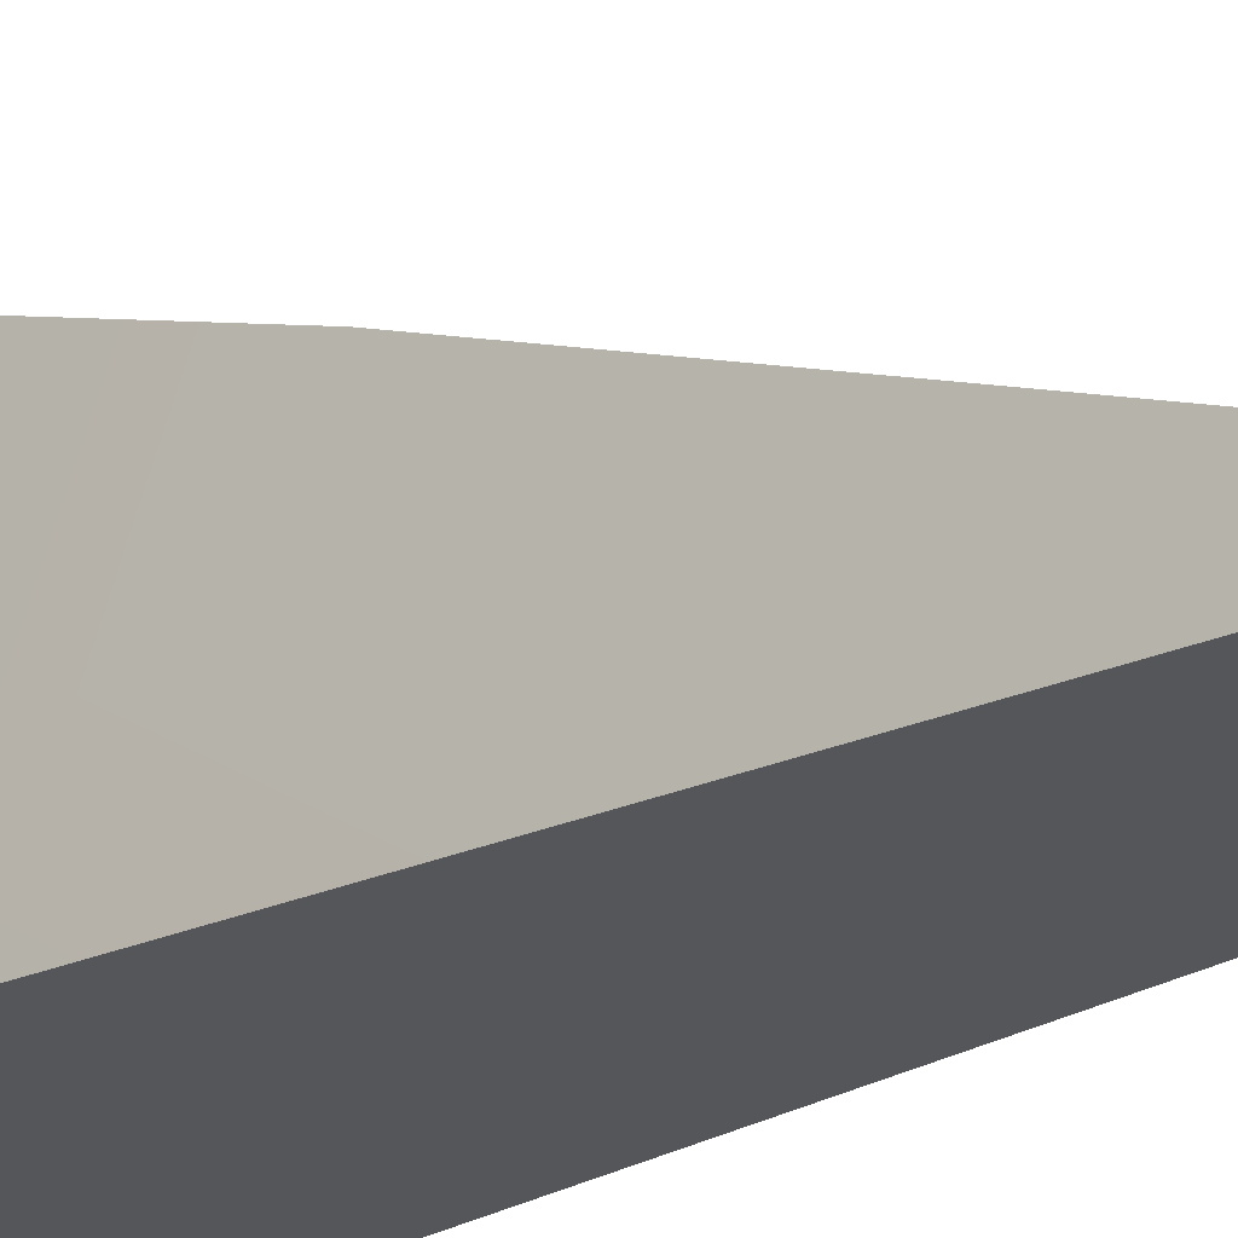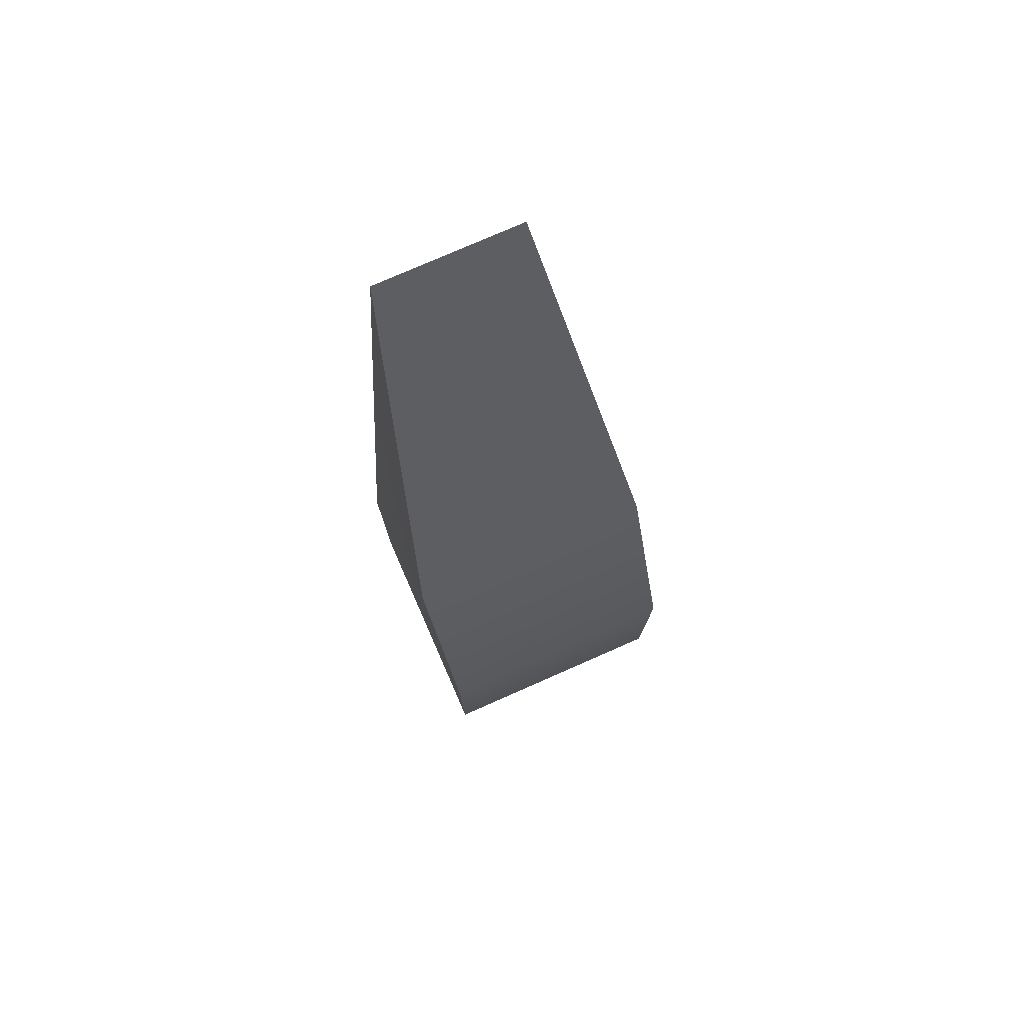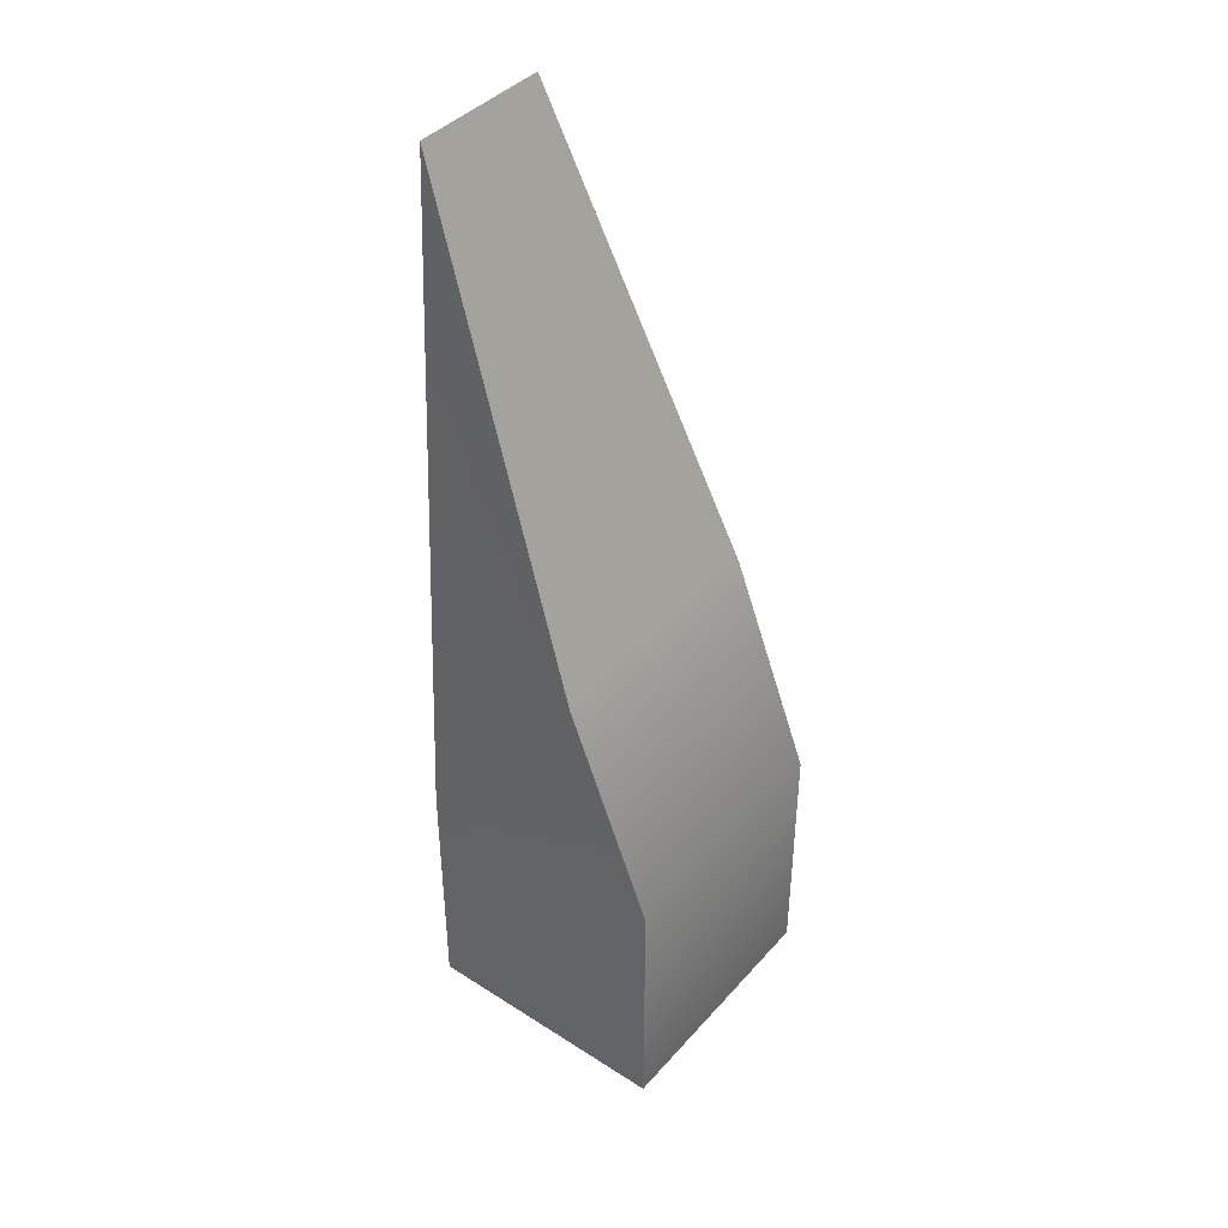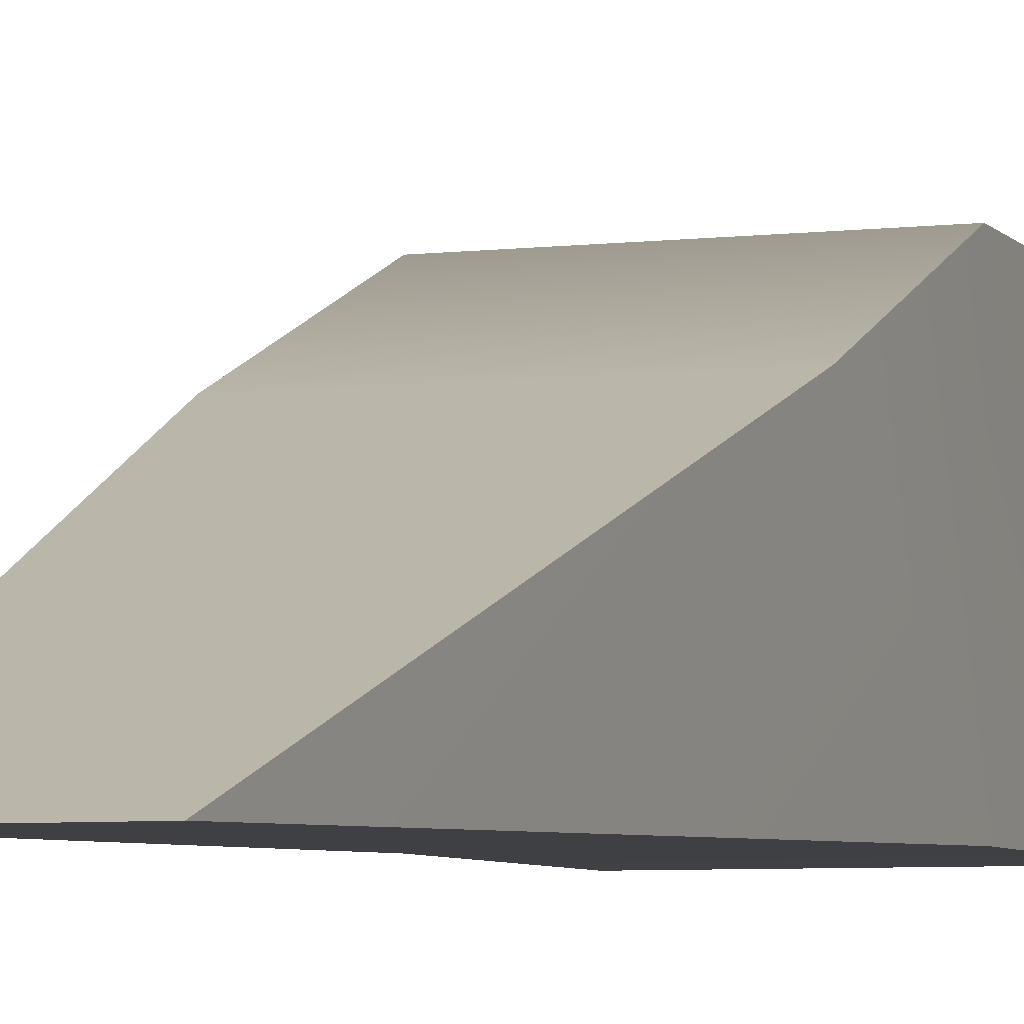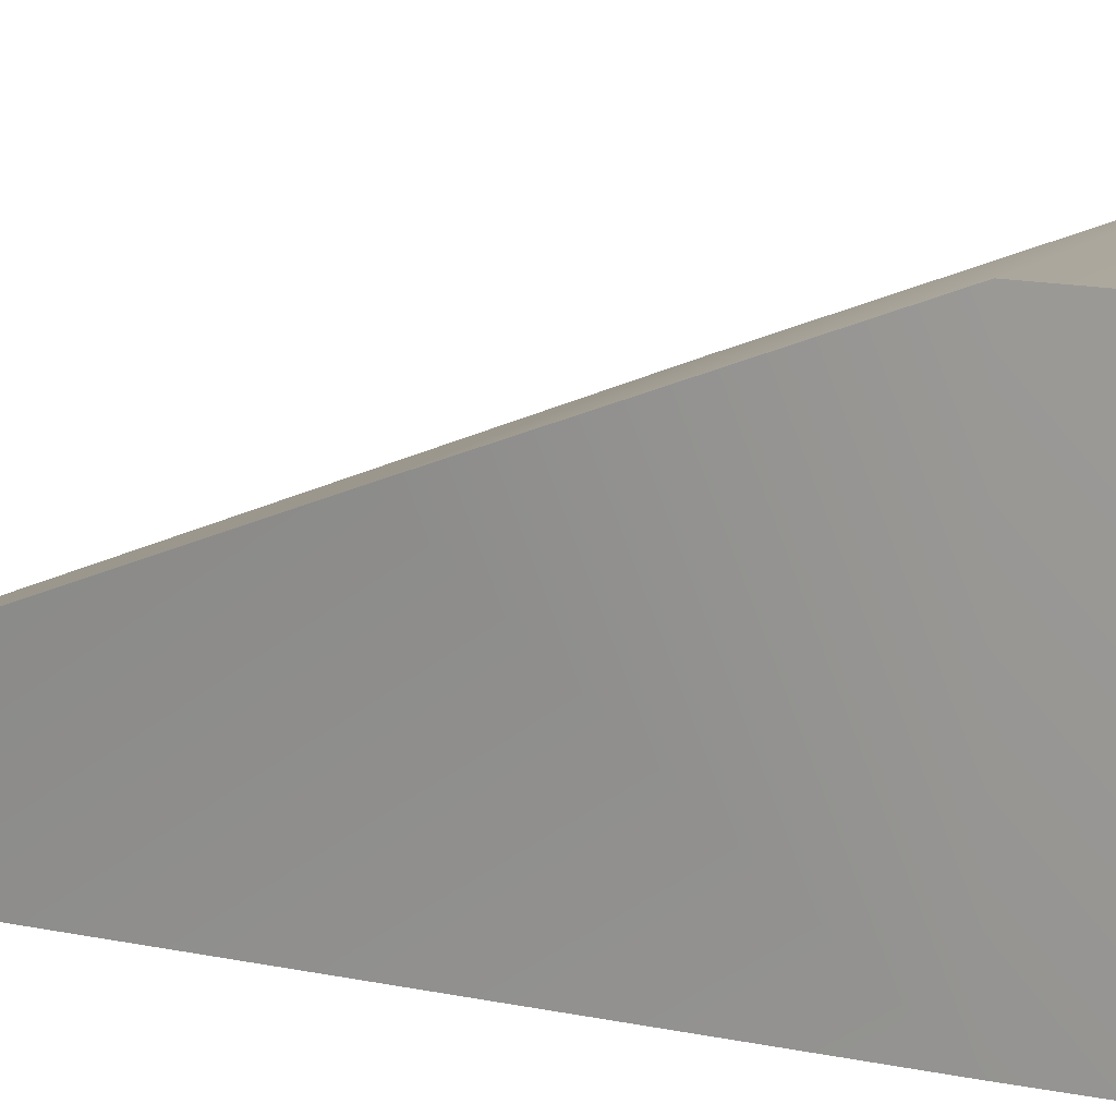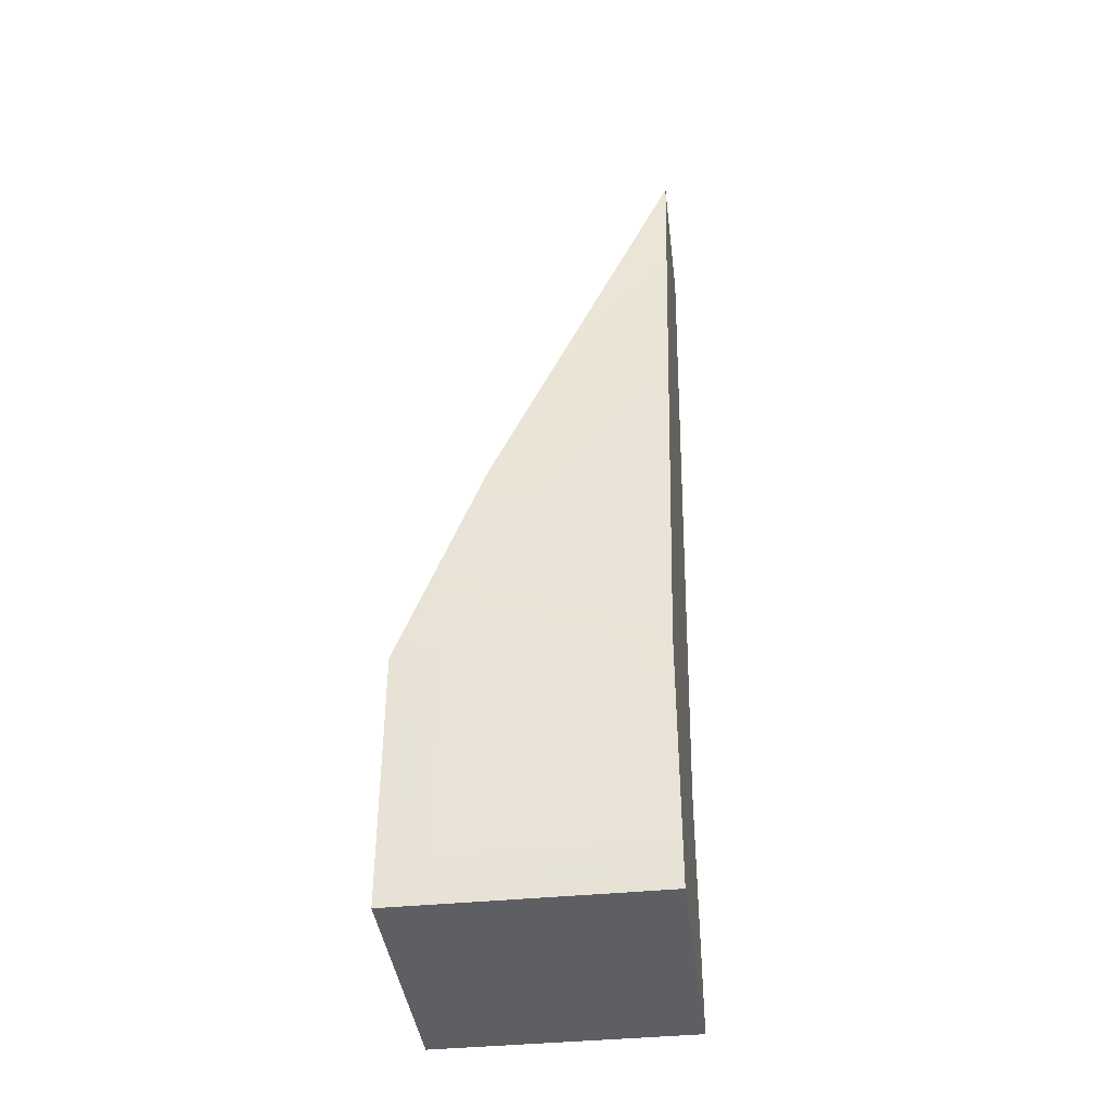
<metadata>
{"format":"obj","ext":"obj","renderer":"f3d","projection":"perspective","resolution":1024,"background":"white","views":[{"elev":-26.1,"azim":-48.7,"up":"+Y"},{"elev":77.7,"azim":156.3,"up":"+Z"},{"elev":41.4,"azim":127.6,"up":"+Z"},{"elev":-5.7,"azim":20.1,"up":"+Y"},{"elev":12.7,"azim":117.2,"up":"+Y"},{"elev":-40.4,"azim":-83.0,"up":"+Z"}]}
</metadata>
<code>
g default
v 0.7471 0.05495 -0.375
v 0.7471 0.05495 0.375
v 0.7471 0.805 -0.375
v 0.7471 0.805 0.375
v 1.497 0.805 -0.375
v 1.497 0.805 0.375
v 1.497 0.05495 -0.375
v 1.497 0.05495 0.375
v 1.336 0.01203 2.387
v 0.9082 0.01203 2.387
v 1.497 0.5548 1.018
v 0.7471 0.5548 1.018
g initialShadingGroup polySurface85 polySurface36
f 1 2 3
f 3 2 4
f 3 4 5
f 5 4 6
f 5 6 7
f 7 6 8
f 7 8 1
f 1 8 2
f 10 9 12
f 12 9 11
f 7 1 5
f 5 1 3
f 2 8 10
f 10 8 9
f 6 11 8
f 8 11 9
f 6 4 11
f 11 4 12
f 4 2 12
f 12 2 10

</code>
